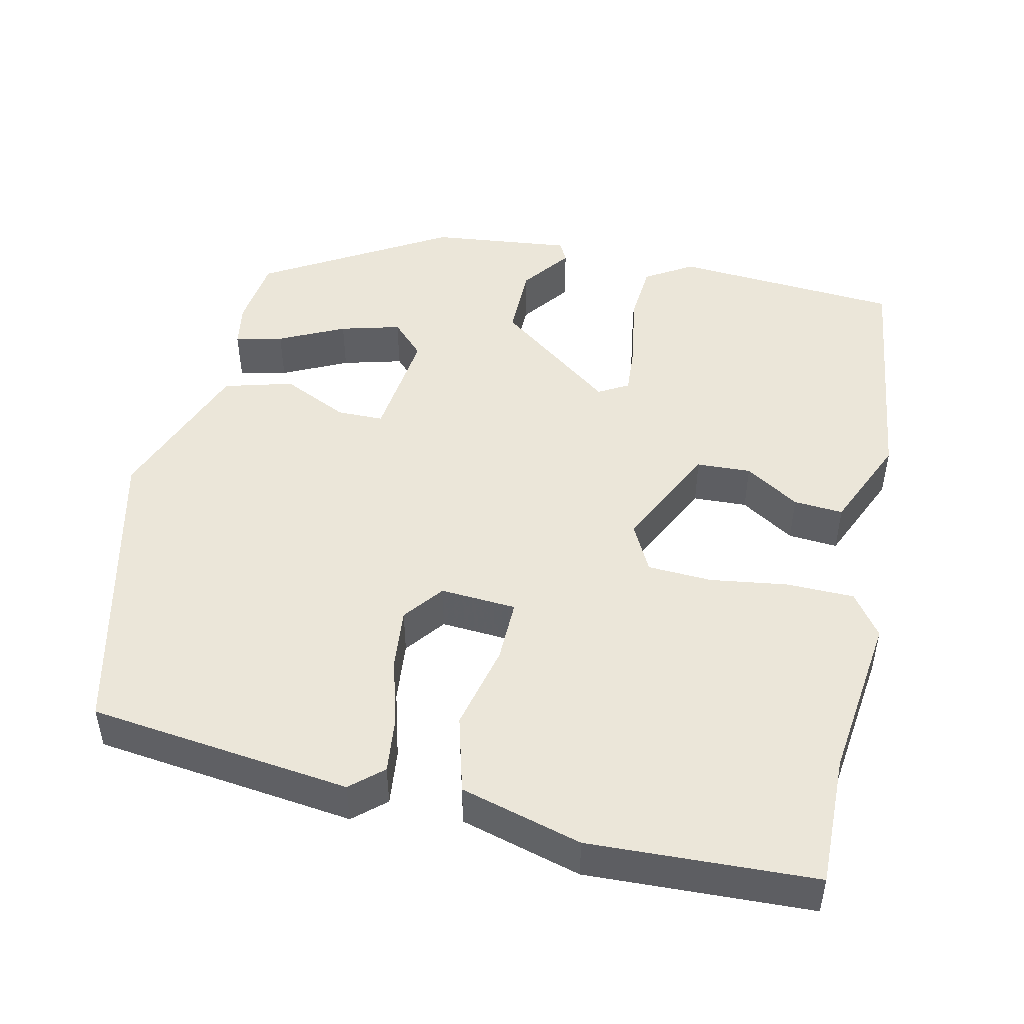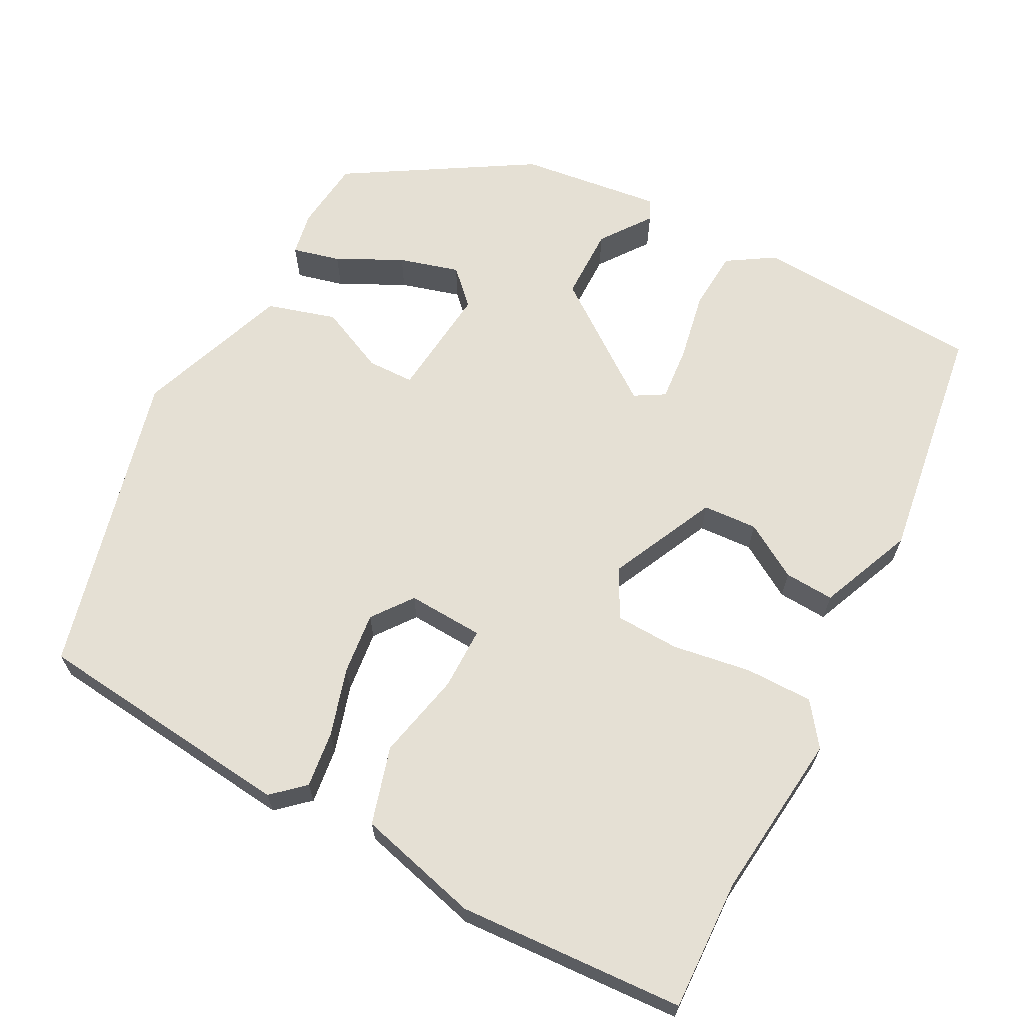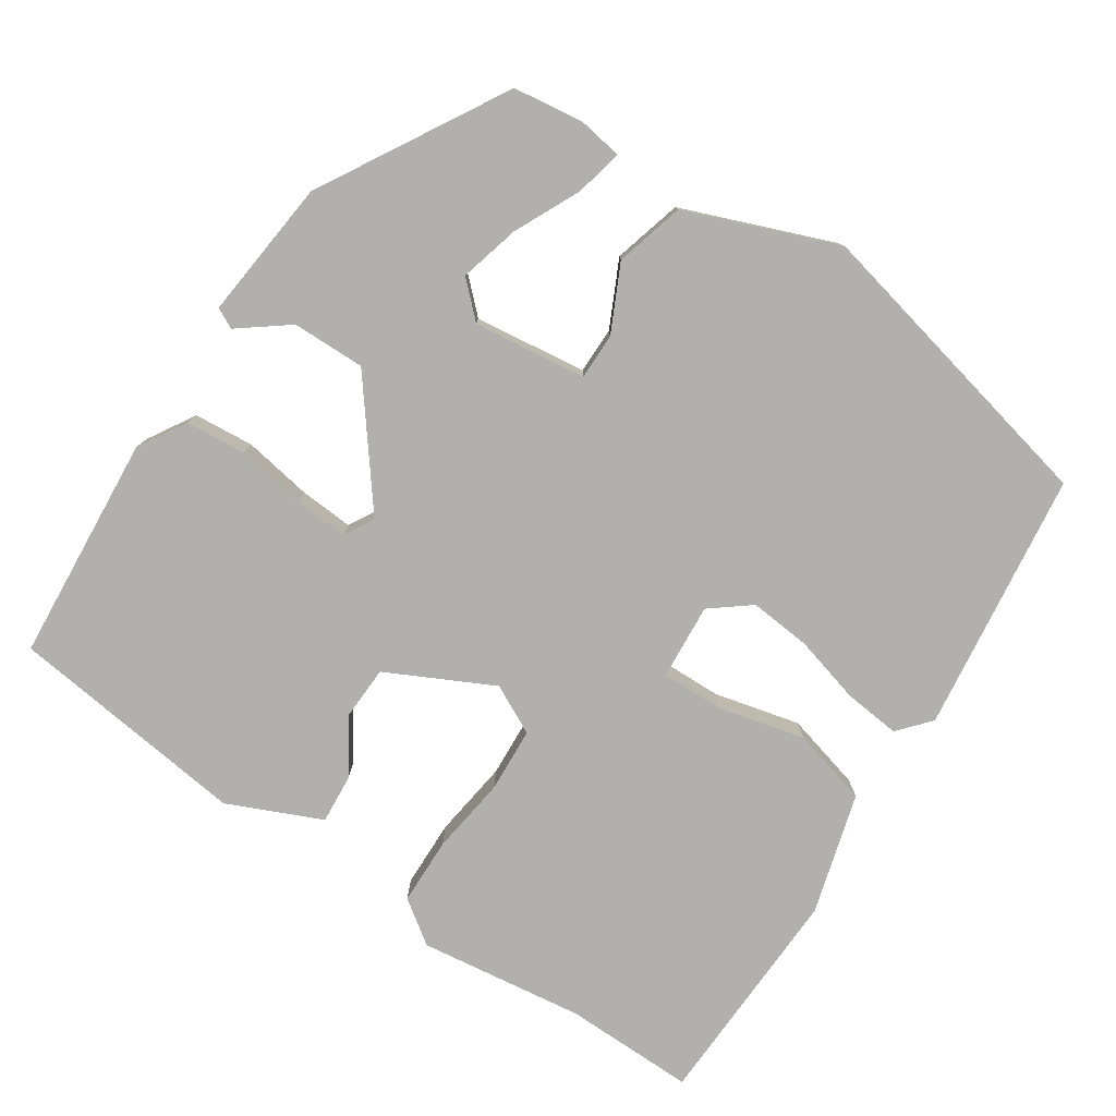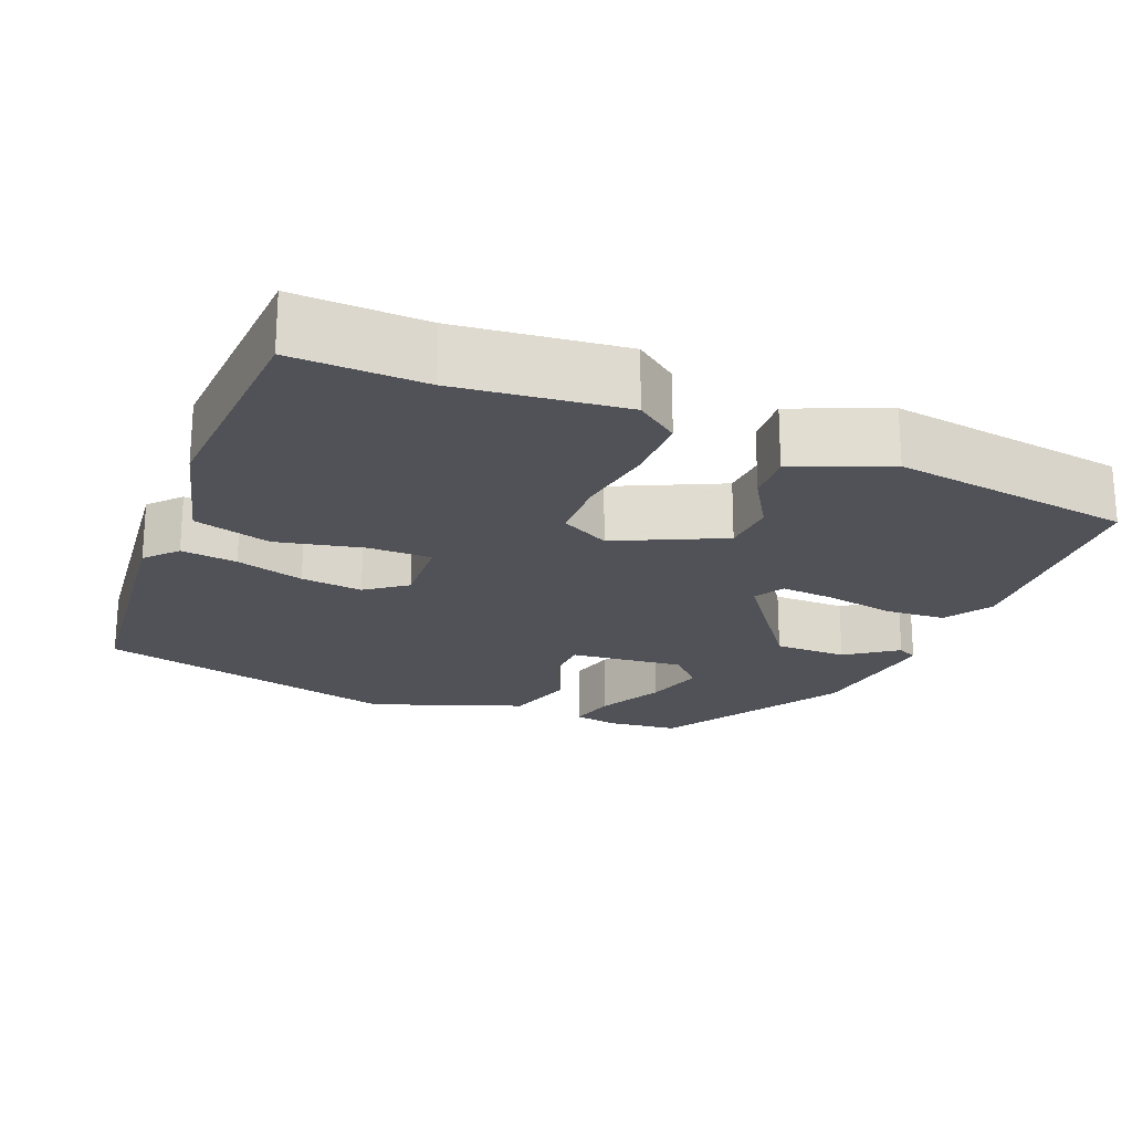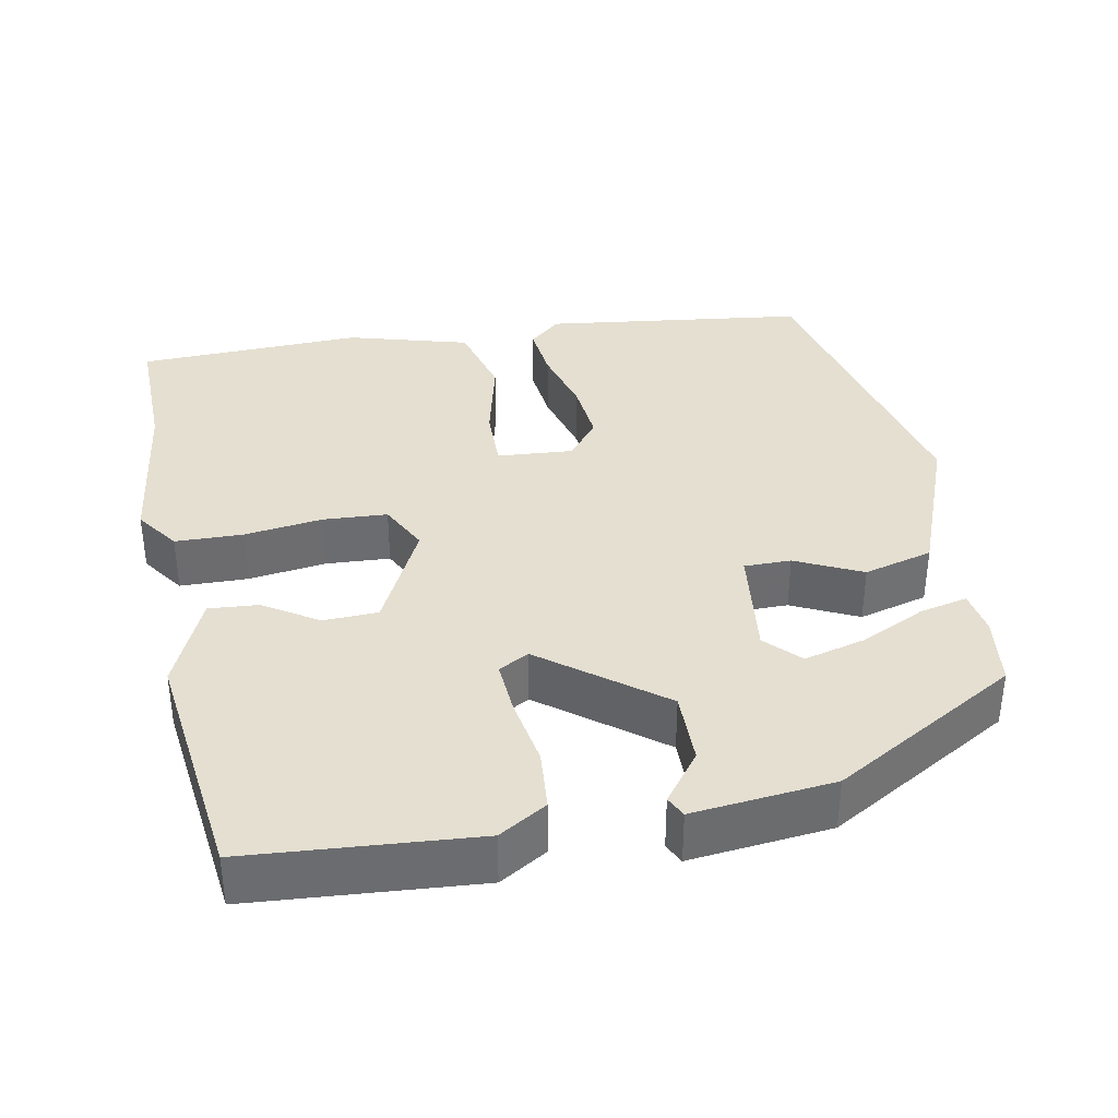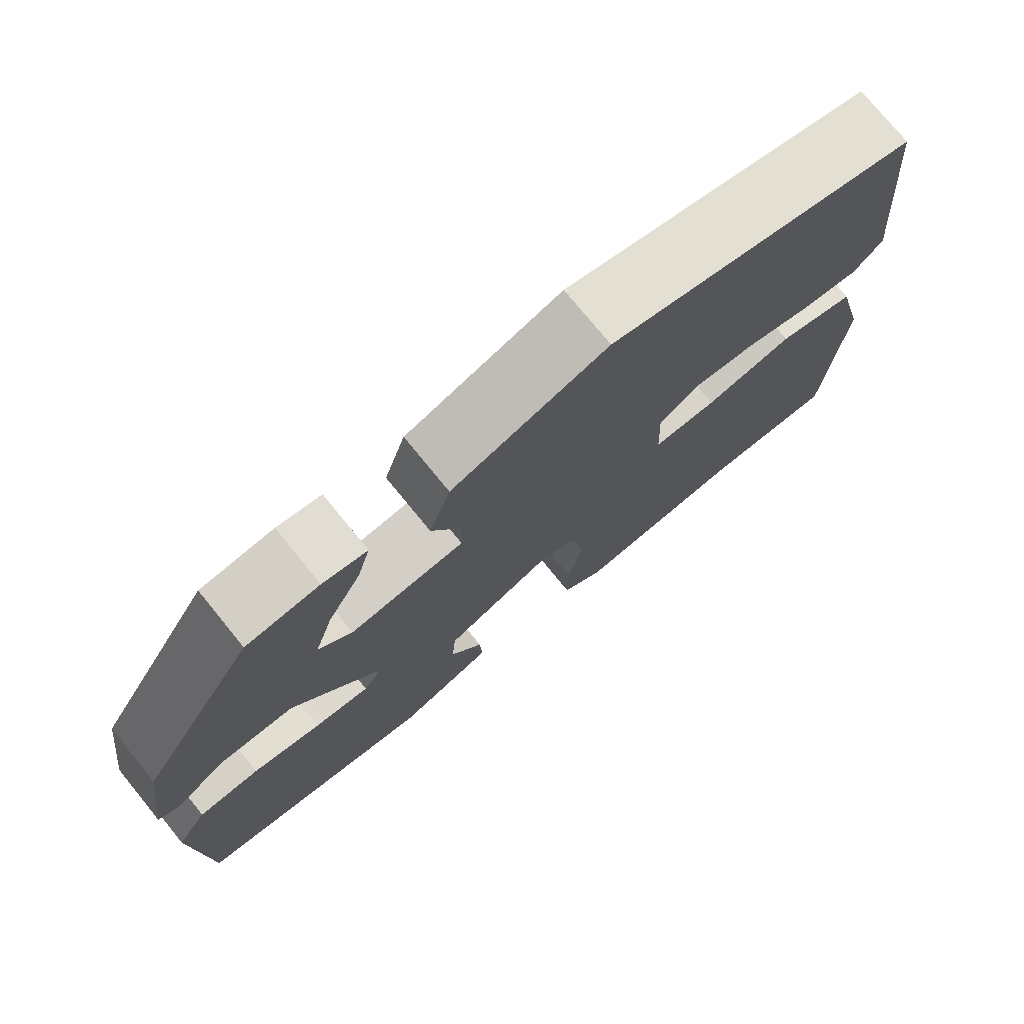
<metadata>
{"format":"obj","ext":"obj","renderer":"f3d","projection":"perspective","resolution":1024,"background":"white","views":[{"elev":48.1,"azim":104.1,"up":"+Y"},{"elev":65.5,"azim":118.5,"up":"+Y"},{"elev":-78.8,"azim":-31.6,"up":"+Y"},{"elev":-21.5,"azim":158.7,"up":"+Y"},{"elev":36.7,"azim":-99.0,"up":"+Y"},{"elev":75.8,"azim":-39.2,"up":"+Z"}]}
</metadata>
<code>
v -0.329 0.07 0.474
v -0.237 0.07 0.483
v -0.181 0.07 0.472
v -0.197 0.07 0.411
v -0.24 0.07 0.328
v -0.263 0.07 0.251
v -0.221 0.07 0.208
v -0.075 0.07 0.221
v -0.073 0.07 0.281
v -0.111 0.07 0.367
v -0.084 0.07 0.455
v 0.113 0.07 0.524
v 0.504 0.07 0.421
v 0.536 0.07 0.083
v 0.499 0.07 0.043
v 0.427 0.07 0.053
v 0.34 0.07 0.08
v 0.261 0.07 0.09
v 0.209 0.07 0.052
v 0.213 0.07 -0.046
v 0.294 0.07 -0.047
v 0.406 0.07 -0.024
v 0.505 0.07 -0.054
v 0.544 0.07 -0.211
v 0.524 0.07 -0.501
v 0.355 0.07 -0.493
v 0.141 0.07 -0.514
v 0.087 0.07 -0.473
v 0.088 0.07 -0.386
v 0.105 0.07 -0.286
v 0.103 0.07 -0.203
v 0.041 0.07 -0.169
v -0.097 0.07 -0.232
v -0.102 0.07 -0.302
v -0.06 0.07 -0.373
v -0.057 0.07 -0.437
v -0.179 0.07 -0.486
v -0.488 0.07 -0.437
v -0.501 0.07 -0.144
v -0.462 0.07 -0.084
v -0.384 0.07 -0.08
v -0.296 0.07 -0.098
v -0.226 0.07 -0.105
v -0.203 0.07 -0.067
v -0.315 0.07 0.089
v -0.409 0.07 0.091
v -0.474 0.07 0.045
v -0.5 0.07 0.059
v -0.475 0.07 0.24
v -0.329 0 0.474
v -0.237 0 0.483
v -0.181 0 0.472
v -0.197 0 0.411
v -0.24 0 0.328
v -0.263 0 0.251
v -0.221 0 0.208
v -0.075 0 0.221
v -0.073 0 0.281
v -0.111 0 0.367
v -0.084 0 0.455
v 0.113 0 0.524
v 0.504 0 0.421
v 0.536 0 0.083
v 0.499 0 0.043
v 0.427 0 0.053
v 0.34 0 0.08
v 0.261 0 0.09
v 0.209 0 0.052
v 0.213 0 -0.046
v 0.294 0 -0.047
v 0.406 0 -0.024
v 0.505 0 -0.054
v 0.544 0 -0.211
v 0.524 0 -0.501
v 0.355 0 -0.493
v 0.141 0 -0.514
v 0.087 0 -0.473
v 0.088 0 -0.386
v 0.105 0 -0.286
v 0.103 0 -0.203
v 0.041 0 -0.169
v -0.097 0 -0.232
v -0.102 0 -0.302
v -0.06 0 -0.373
v -0.057 0 -0.437
v -0.179 0 -0.486
v -0.488 0 -0.437
v -0.501 0 -0.144
v -0.462 0 -0.084
v -0.384 0 -0.08
v -0.296 0 -0.098
v -0.226 0 -0.105
v -0.203 0 -0.067
v -0.315 0 0.089
v -0.409 0 0.091
v -0.474 0 0.045
v -0.5 0 0.059
v -0.475 0 0.24
f 3 4 5
f 2 3 5
f 1 2 5
f 49 1 5
f 48 49 5
f 47 48 5
f 46 47 5
f 45 46 5 6
f 44 45 6 7
f 40 41 42
f 39 40 42
f 38 39 42
f 37 38 42
f 36 37 42
f 35 36 42
f 34 35 42
f 33 34 42 43
f 32 33 43 44
f 28 29 30
f 27 28 30
f 26 27 30
f 26 30 31
f 25 26 31
f 24 25 31
f 23 24 31
f 22 23 31
f 21 22 31
f 20 21 31 32
f 15 16 17
f 14 15 17
f 13 14 17
f 12 13 17
f 11 12 17
f 10 11 17
f 9 10 17
f 8 9 17 18
f 44 7 8
f 32 44 8
f 20 32 8
f 19 20 8
f 8 18 19
f 54 53 52
f 54 52 51
f 54 51 50
f 54 50 98
f 54 98 97
f 54 97 96
f 54 96 95
f 55 54 95 94
f 56 55 94 93
f 91 90 89
f 91 89 88
f 91 88 87
f 91 87 86
f 91 86 85
f 91 85 84
f 91 84 83
f 92 91 83 82
f 93 92 82 81
f 79 78 77
f 79 77 76
f 79 76 75
f 80 79 75
f 80 75 74
f 80 74 73
f 80 73 72
f 80 72 71
f 80 71 70
f 81 80 70 69
f 66 65 64
f 66 64 63
f 66 63 62
f 66 62 61
f 66 61 60
f 66 60 59
f 66 59 58
f 67 66 58 57
f 57 56 93
f 57 93 81
f 57 81 69
f 57 69 68
f 68 67 57
f 1 50 51 2
f 2 51 52 3
f 3 52 53 4
f 4 53 54 5
f 5 54 55 6
f 6 55 56 7
f 7 56 57 8
f 8 57 58 9
f 9 58 59 10
f 10 59 60 11
f 11 60 61 12
f 12 61 62 13
f 13 62 63 14
f 14 63 64 15
f 15 64 65 16
f 16 65 66 17
f 17 66 67 18
f 18 67 68 19
f 19 68 69 20
f 20 69 70 21
f 21 70 71 22
f 22 71 72 23
f 23 72 73 24
f 24 73 74 25
f 25 74 75 26
f 26 75 76 27
f 27 76 77 28
f 28 77 78 29
f 29 78 79 30
f 30 79 80 31
f 31 80 81 32
f 32 81 82 33
f 33 82 83 34
f 34 83 84 35
f 35 84 85 36
f 36 85 86 37
f 37 86 87 38
f 38 87 88 39
f 39 88 89 40
f 40 89 90 41
f 41 90 91 42
f 42 91 92 43
f 43 92 93 44
f 44 93 94 45
f 45 94 95 46
f 46 95 96 47
f 47 96 97 48
f 48 97 98 49
f 49 98 50 1

</code>
